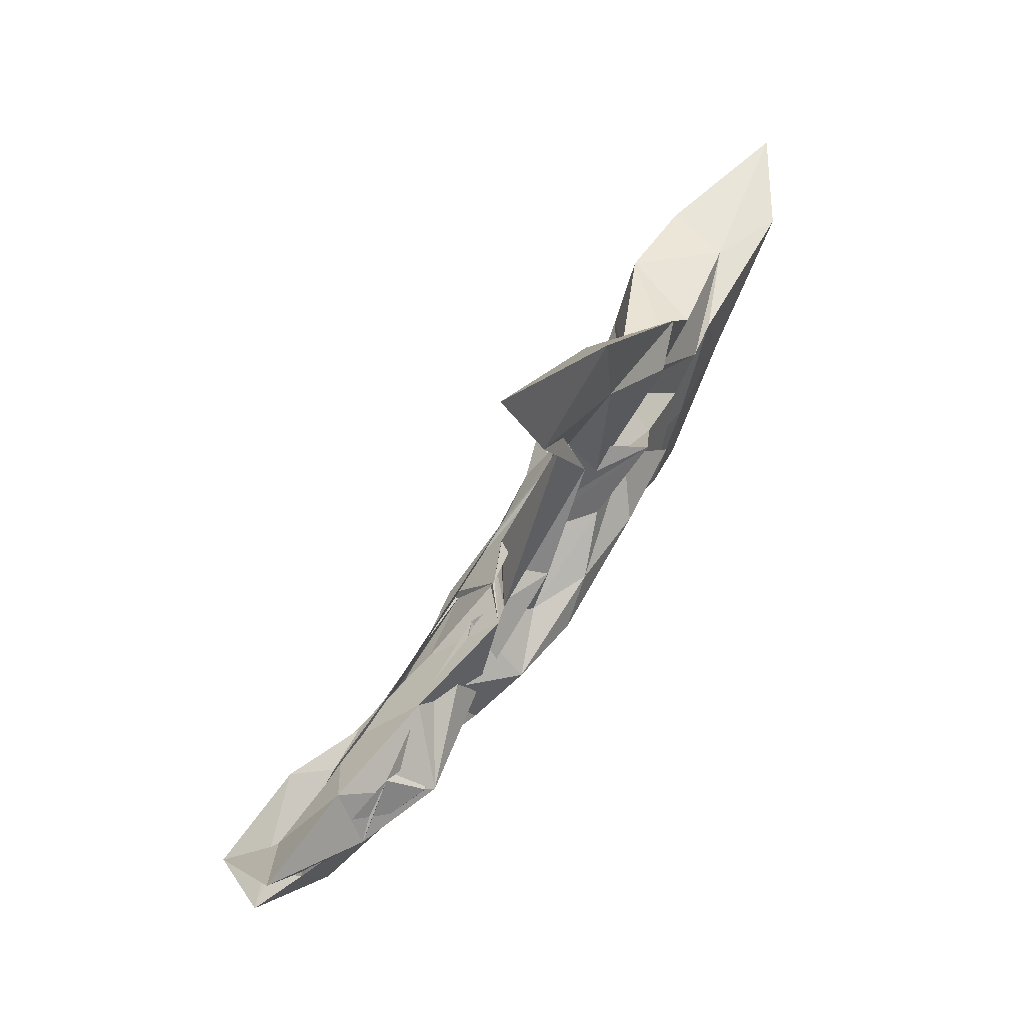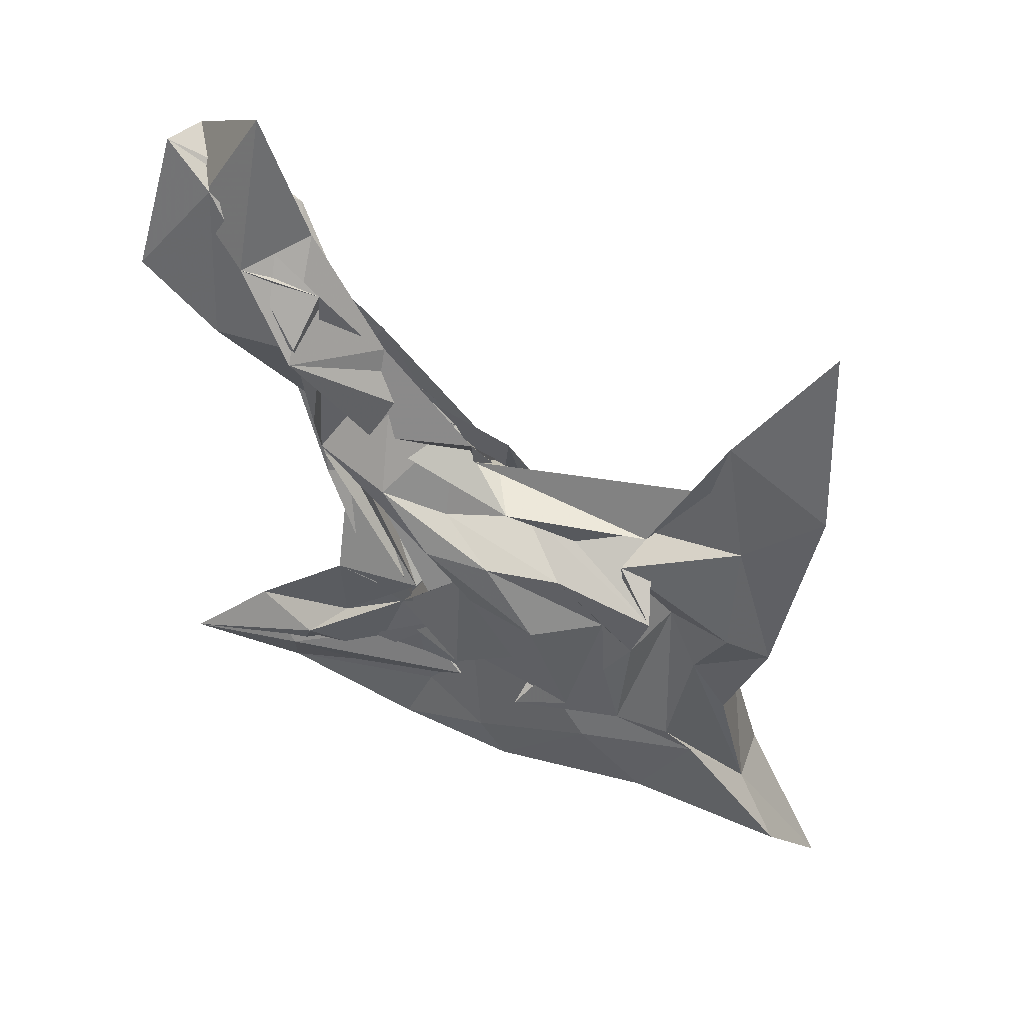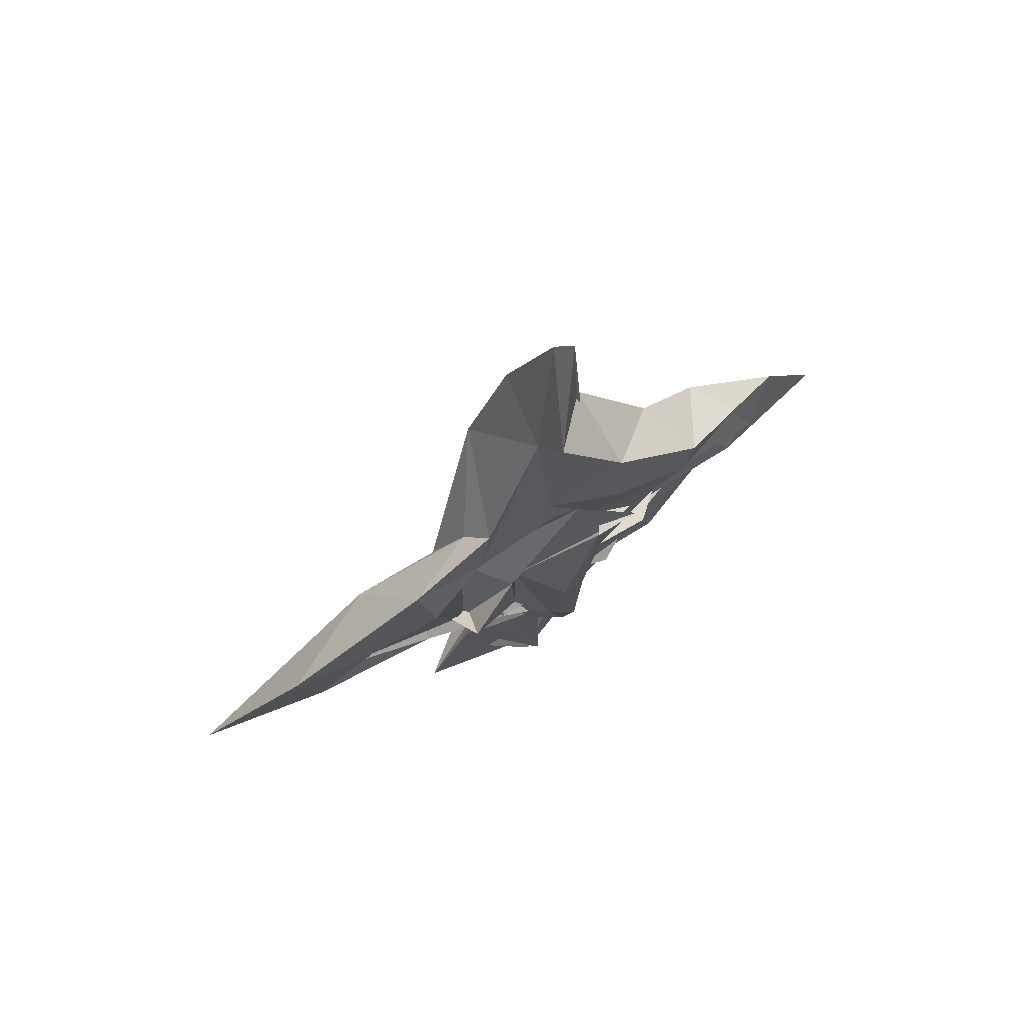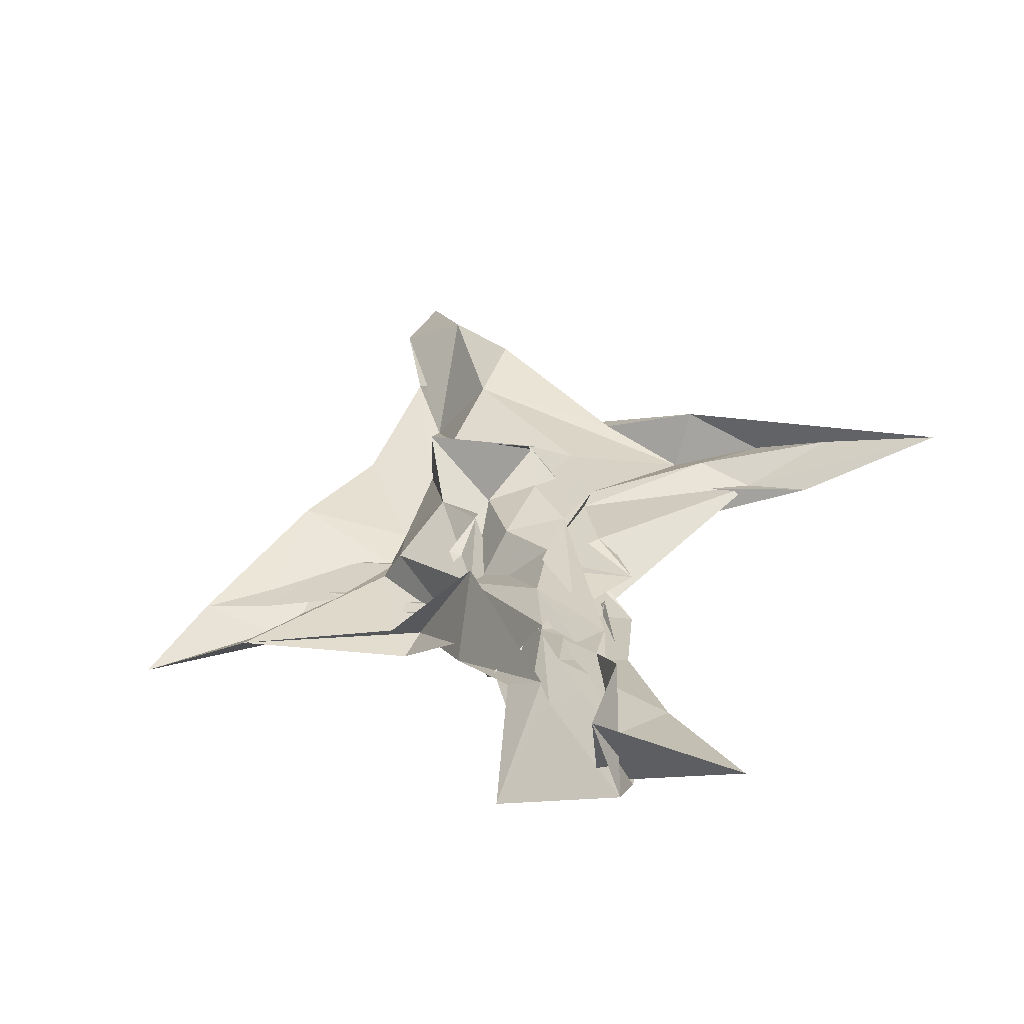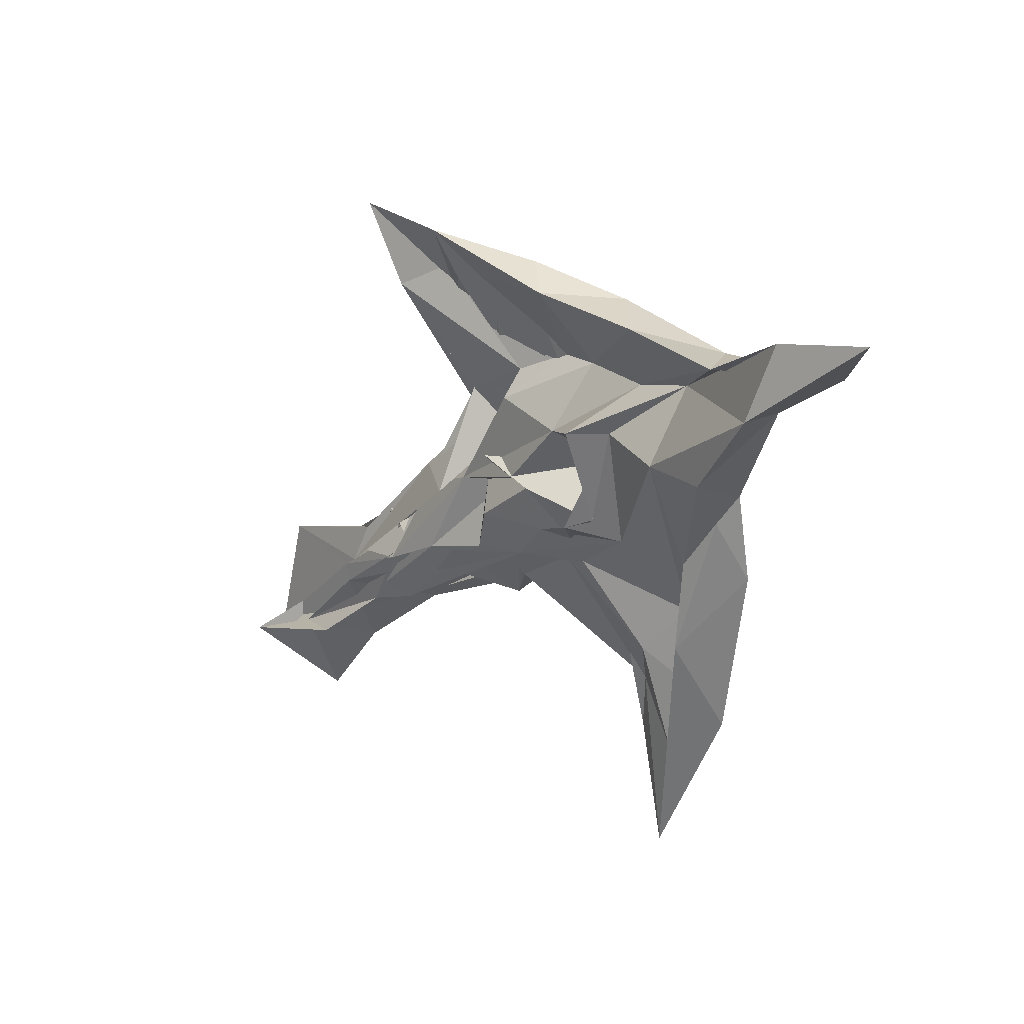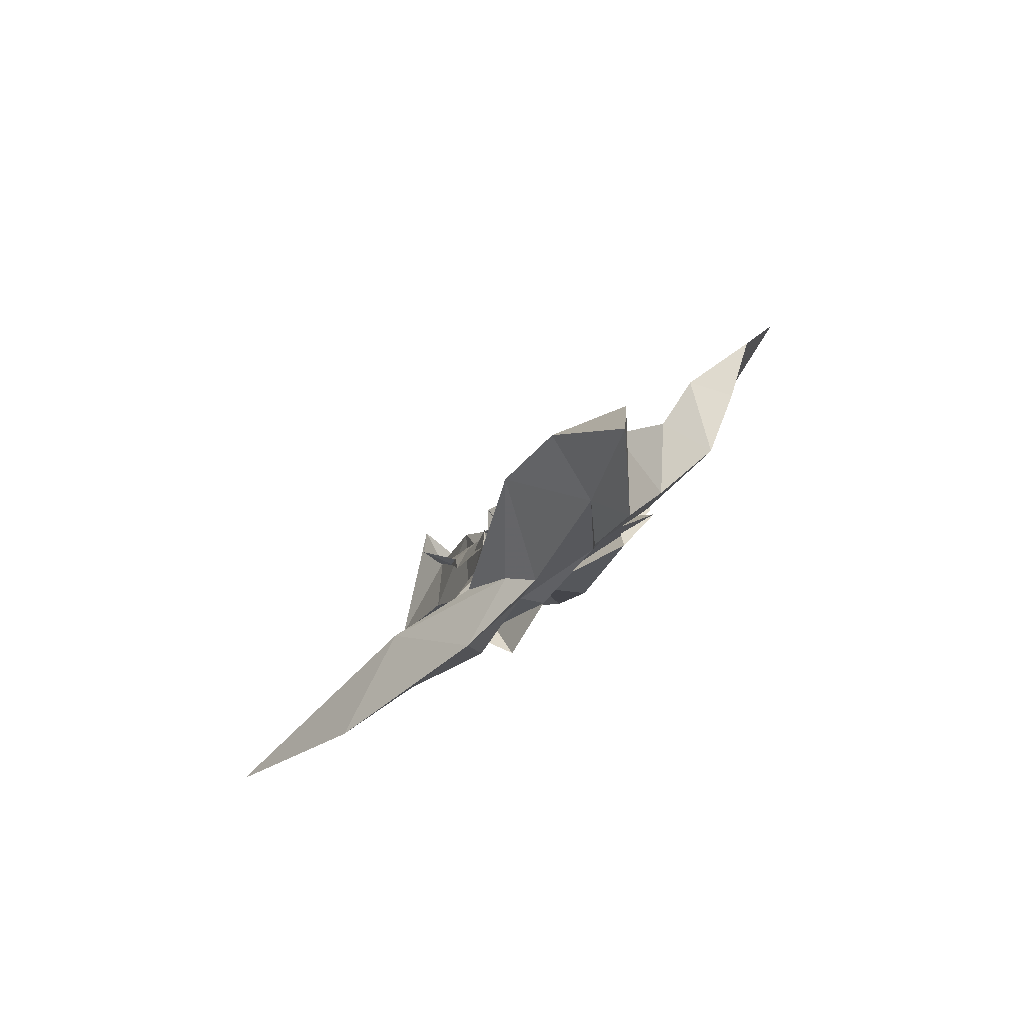
<metadata>
{"format":"obj","ext":"obj","renderer":"f3d","projection":"perspective","resolution":1024,"background":"white","views":[{"elev":-38.7,"azim":-97.6,"up":"+Z"},{"elev":-14.4,"azim":-158.8,"up":"+Y"},{"elev":39.5,"azim":-37.5,"up":"+Z"},{"elev":55.5,"azim":149.0,"up":"+Y"},{"elev":73.9,"azim":-125.7,"up":"+Z"},{"elev":47.9,"azim":-48.5,"up":"+Z"}]}
</metadata>
<code>
v -0.01604 -0.0679 -0.6722
v -0.03786 -0.07843 -0.6533
v -0.03219 -0.07339 -0.6645
v -0.05391 -0.1053 -0.6048
v -0.04702 -0.08331 -0.6191
v -0.05819 -0.1048 -0.5608
v -0.003704 -0.06557 -0.6925
v 0.006715 -0.05248 -0.6952
v 0.01567 -0.06397 -0.6924
v -0.001472 -0.07296 -0.6691
v -0.01303 -0.08769 -0.6398
v -0.03454 -0.08656 -0.5808
v -0.02084 -0.07208 -0.6144
v -0.01468 -0.06868 -0.6404
v 0.008929 -0.0517 -0.7125
v 0.02647 -0.04792 -0.7048
v 0.03484 -0.06798 -0.6776
v 0.03204 -0.07638 -0.6615
v 0.01605 -0.06523 -0.6425
v 0.00124 -0.06073 -0.663
v 0.04616 -0.03874 -0.7123
v 0.02555 -0.03835 -0.7233
v 0.05185 -0.05083 -0.6843
v 0.06717 -0.05966 -0.6698
v 0.05235 -0.05014 -0.6581
v 0.02432 -0.05615 -0.6834
v 0.06938 -0.04171 -0.6958
v 0.0882 -0.03681 -0.6958
v 0.1067 -0.03797 -0.6841
v 0.09835 -0.0379 -0.7043
v 0.0365 -0.05213 -0.6941
v 0.08811 -0.03623 -0.7127
v 0.1384 -0.028 -0.7031
v -0.04721 -0.038 -0.7032
v -0.05108 -0.0548 -0.6903
v -0.06872 -0.05147 -0.7084
v -0.0549 -0.06568 -0.6676
v -0.07884 -0.05431 -0.6919
v -0.05726 -0.05337 -0.674
v -0.02585 -0.04342 -0.7154
v -0.01917 -0.05519 -0.6954
v -0.03427 -0.05209 -0.7097
v -0.04944 -0.0464 -0.6329
v -0.04696 -0.06542 -0.5995
v -0.02983 -0.04083 -0.6489
v -0.005493 -0.04868 -0.7321
v -0.007073 -0.03991 -0.6651
v 0.01249 -0.03738 -0.7432
v 0.003191 -0.02702 -0.6674
v 0.03053 -0.05144 -0.7116
v 0.01633 -0.02981 -0.7438
v 0.01369 -0.02905 -0.6937
v 0.0282 -0.03286 -0.7436
v 0.04637 -0.03065 -0.7237
v 0.04563 -0.03675 -0.7065
v 0.04002 -0.02476 -0.7086
v 0.02947 -0.02653 -0.7409
v 0.03389 -0.02988 -0.7409
v 0.07245 -0.02953 -0.7145
v 0.1061 -0.02055 -0.7149
v 0.05858 -0.02278 -0.7358
v 0.03753 -0.02672 -0.7437
v 0.06012 -0.02192 -0.7479
v 0.04948 -0.02719 -0.7392
v -0.04082 -0.02934 -0.7386
v -0.0823 -0.02792 -0.7359
v -0.1129 -0.02145 -0.7402
v -0.0599 -0.0375 -0.6906
v -0.08134 -0.01937 -0.7125
v -0.07045 -0.03409 -0.7208
v -0.01862 -0.03317 -0.7407
v -0.04787 -0.04835 -0.7304
v -0.03646 -0.02602 -0.7025
v 0.000558 -0.03102 -0.7582
v -0.01948 -0.01087 -0.6997
v -0.02449 -0.02035 -0.6948
v -0.02118 -0.01323 -0.7154
v 0.01739 -0.02644 -0.7705
v -0.007524 -0.04446 -0.7058
v 0.005368 -0.01042 -0.7129
v 0.02501 -0.01402 -0.774
v 0.01379 -0.009391 -0.7178
v 0.02946 -0.007592 -0.7262
v 0.03575 -0.005804 -0.7678
v 0.03235 0.001496 -0.7466
v 0.01836 -0.01167 -0.7384
v 0.039 0.001723 -0.7593
v 0.03478 -0.003334 -0.7827
v 0.0337 0.01279 -0.7486
v 0.04873 0.007978 -0.7854
v 0.0478 0.006737 -0.7686
v 0.05318 0.005496 -0.7735
v -0.05103 -0.01692 -0.7351
v -0.08995 -0.001618 -0.7721
v -0.1309 0.01937 -0.7877
v -0.09389 -0.02022 -0.7374
v -0.1074 -0.00141 -0.7583
v -0.009009 -0.007766 -0.7466
v -0.02494 -0.01899 -0.7406
v -0.07019 -0.0137 -0.7365
v -0.02936 -0.01379 -0.7268
v 0.01174 -0.01226 -0.7671
v -0.01039 -0.006353 -0.7186
v -0.008693 0.002357 -0.7407
v 0.02504 -0.009175 -0.7902
v 0.0122 0.005263 -0.7366
v 0.006541 0.01203 -0.7545
v 0.04391 0.006755 -0.7983
v 0.03237 -0.01242 -0.7452
v 0.02249 0.02573 -0.7736
v 0.04949 0.01693 -0.7931
v 0.03319 0.03961 -0.7941
v 0.03136 0.03035 -0.7906
v 0.05178 0.02734 -0.7946
v 0.04817 0.05091 -0.8179
v 0.0456 0.04435 -0.8098
v 0.04118 0.03854 -0.8069
v 0.05402 0.03916 -0.8073
v -0.05318 -0.02271 -0.7487
v -0.07781 -0.01072 -0.7553
v -0.009675 -0.01478 -0.7661
v -0.003706 0.007228 -0.759
v -0.00293 0.001446 -0.7788
v -0.01399 0.003844 -0.7552
v -0.02263 -0.01079 -0.7325
v -0.01433 0.006772 -0.776
v 0.001613 0.01354 -0.7834
v 0.02593 0.008134 -0.7986
v 0.01337 0.02113 -0.762
v 0.01052 0.01791 -0.7663
v 0.01372 0.02875 -0.8094
v 0.03748 0.02258 -0.8371
v 0.01509 0.02926 -0.7843
v 0.01779 0.04196 -0.8073
v 0.02425 0.04208 -0.8434
v 0.04476 0.04869 -0.8583
v 0.0337 0.07786 -0.8377
v 0.02834 0.05292 -0.8188
v 0.03429 0.06138 -0.8338
v 0.03493 0.02658 -0.8394
v 0.05757 0.07021 -0.8653
v 0.04946 0.07081 -0.8721
v 0.05841 0.1002 -0.862
v 0.06017 0.08704 -0.8808
v 0.0509 0.05405 -0.8271
v 0.06397 0.03751 -0.8367
v 0.08441 0.0592 -0.8514
v -0.006127 0.003964 -0.7888
v -0.004622 0.003893 -0.7547
v 0.01361 0.03172 -0.8157
v 0.01947 0.02762 -0.7884
v 0.02318 0.0599 -0.8518
v 0.04163 0.05852 -0.8178
v 0.03445 0.03795 -0.7937
v 0.0234 0.08358 -0.8915
v 0.04781 0.08003 -0.8593
f 1 2 3
f 2 4 5
f 3 2 5
f 4 6 5
f 7 8 9
f 1 9 8
f 1 8 2
f 2 8 10
f 10 11 2
f 2 11 4
f 12 6 4
f 12 4 13
f 13 4 11
f 13 14 12
f 7 15 16
f 8 7 16
f 16 17 8
f 8 17 10
f 17 18 10
f 10 18 11
f 18 19 11
f 11 19 13
f 13 19 20
f 14 13 20
f 16 15 21
f 21 22 23
f 21 23 16
f 16 23 17
f 23 24 17
f 17 24 18
f 24 25 18
f 18 25 19
f 19 25 26
f 20 19 26
f 22 27 28
f 23 22 28
f 28 29 23
f 23 29 24
f 30 31 25
f 30 25 29
f 29 25 24
f 25 31 26
f 28 27 32
f 29 28 32
f 33 29 32
f 29 33 30
f 34 35 36
f 35 37 38
f 36 35 38
f 37 39 38
f 40 41 42
f 3 35 34
f 1 3 34
f 1 34 42
f 1 42 41
f 5 35 3
f 37 35 5
f 37 43 39
f 5 43 37
f 5 44 43
f 5 6 44
f 44 45 43
f 9 41 40
f 9 40 7
f 7 40 46
f 9 1 41
f 12 44 6
f 44 12 14
f 44 14 45
f 45 14 47
f 15 7 48
f 48 7 46
f 20 49 14
f 49 47 14
f 50 21 15
f 50 15 51
f 51 15 48
f 21 50 22
f 26 52 20
f 52 49 20
f 51 53 54
f 50 51 54
f 54 22 50
f 27 22 54
f 30 55 31
f 31 55 56
f 31 56 26
f 26 56 52
f 54 53 57
f 57 58 59
f 54 57 59
f 54 59 32
f 54 32 27
f 32 60 33
f 59 60 32
f 61 62 55
f 60 61 55
f 60 55 30
f 60 30 33
f 55 62 56
f 59 58 63
f 60 59 63
f 64 60 63
f 60 64 61
f 65 34 36
f 66 65 36
f 36 38 66
f 38 67 66
f 39 68 69
f 39 69 38
f 38 69 67
f 68 70 69
f 71 40 42
f 72 71 42
f 42 65 72
f 34 65 42
f 43 68 39
f 68 43 45
f 68 45 70
f 70 45 73
f 46 40 74
f 74 40 71
f 75 47 76
f 75 73 47
f 73 45 47
f 76 77 75
f 48 46 78
f 78 46 74
f 49 76 47
f 79 76 49
f 76 79 80
f 77 76 80
f 51 48 81
f 81 48 78
f 52 79 49
f 82 79 52
f 79 82 83
f 80 79 83
f 53 51 84
f 84 51 81
f 82 85 86
f 82 52 85
f 52 56 85
f 82 86 83
f 87 57 53
f 84 87 53
f 58 87 88
f 57 87 58
f 89 62 61
f 90 62 89
f 62 90 85
f 56 62 85
f 91 63 58
f 88 91 58
f 63 91 64
f 64 91 92
f 64 92 89
f 61 64 89
f 93 65 66
f 94 93 66
f 66 67 94
f 67 95 94
f 96 97 95
f 96 95 69
f 69 95 67
f 69 70 96
f 98 71 72
f 99 98 72
f 72 93 99
f 65 93 72
f 96 100 97
f 100 96 70
f 100 70 101
f 101 70 73
f 74 71 102
f 102 71 98
f 103 73 75
f 103 104 73
f 104 101 73
f 75 77 103
f 78 74 105
f 105 74 102
f 104 106 107
f 103 106 104
f 106 103 77
f 80 106 77
f 81 78 108
f 108 78 105
f 107 109 110
f 106 109 107
f 109 106 80
f 83 109 80
f 84 81 111
f 111 81 108
f 86 110 109
f 86 85 110
f 85 112 110
f 86 109 83
f 113 87 84
f 111 113 84
f 88 113 114
f 87 113 88
f 115 90 89
f 116 90 115
f 90 116 112
f 85 90 112
f 117 91 88
f 114 117 88
f 91 117 92
f 92 117 118
f 92 118 115
f 89 92 115
f 93 94 119
f 94 95 120
f 119 94 120
f 95 97 120
f 98 99 121
f 122 119 123
f 121 119 122
f 121 93 119
f 121 99 93
f 120 123 119
f 124 123 120
f 124 125 126
f 120 125 124
f 120 100 125
f 120 97 100
f 100 101 125
f 102 98 121
f 127 102 121
f 121 128 127
f 122 128 121
f 126 129 130
f 125 129 126
f 129 125 101
f 104 129 101
f 105 102 127
f 131 105 127
f 127 132 131
f 128 132 127
f 129 133 130
f 133 129 104
f 133 104 134
f 134 104 107
f 108 105 131
f 135 108 131
f 131 136 135
f 132 136 131
f 137 138 139
f 139 138 134
f 139 134 110
f 110 134 107
f 111 108 135
f 140 111 135
f 141 135 136
f 141 142 135
f 142 140 135
f 142 143 144
f 141 143 142
f 137 144 143
f 137 139 144
f 139 145 144
f 145 139 110
f 112 145 110
f 113 111 140
f 114 113 140
f 114 140 146
f 146 140 142
f 146 142 147
f 142 144 147
f 116 115 147
f 116 147 145
f 145 147 144
f 116 145 112
f 117 114 146
f 118 117 146
f 147 118 146
f 118 147 115
f 122 123 148
f 123 124 149
f 148 123 149
f 124 126 149
f 128 122 148
f 150 128 148
f 150 148 151
f 148 149 151
f 151 149 126
f 130 151 126
f 132 128 150
f 152 132 150
f 152 150 153
f 150 151 153
f 130 133 154
f 130 154 151
f 151 154 153
f 133 134 154
f 136 132 152
f 155 136 152
f 155 152 156
f 152 153 156
f 138 137 156
f 138 156 154
f 154 156 153
f 138 154 134
f 141 136 155
f 143 141 155
f 156 143 155
f 143 156 137

</code>
